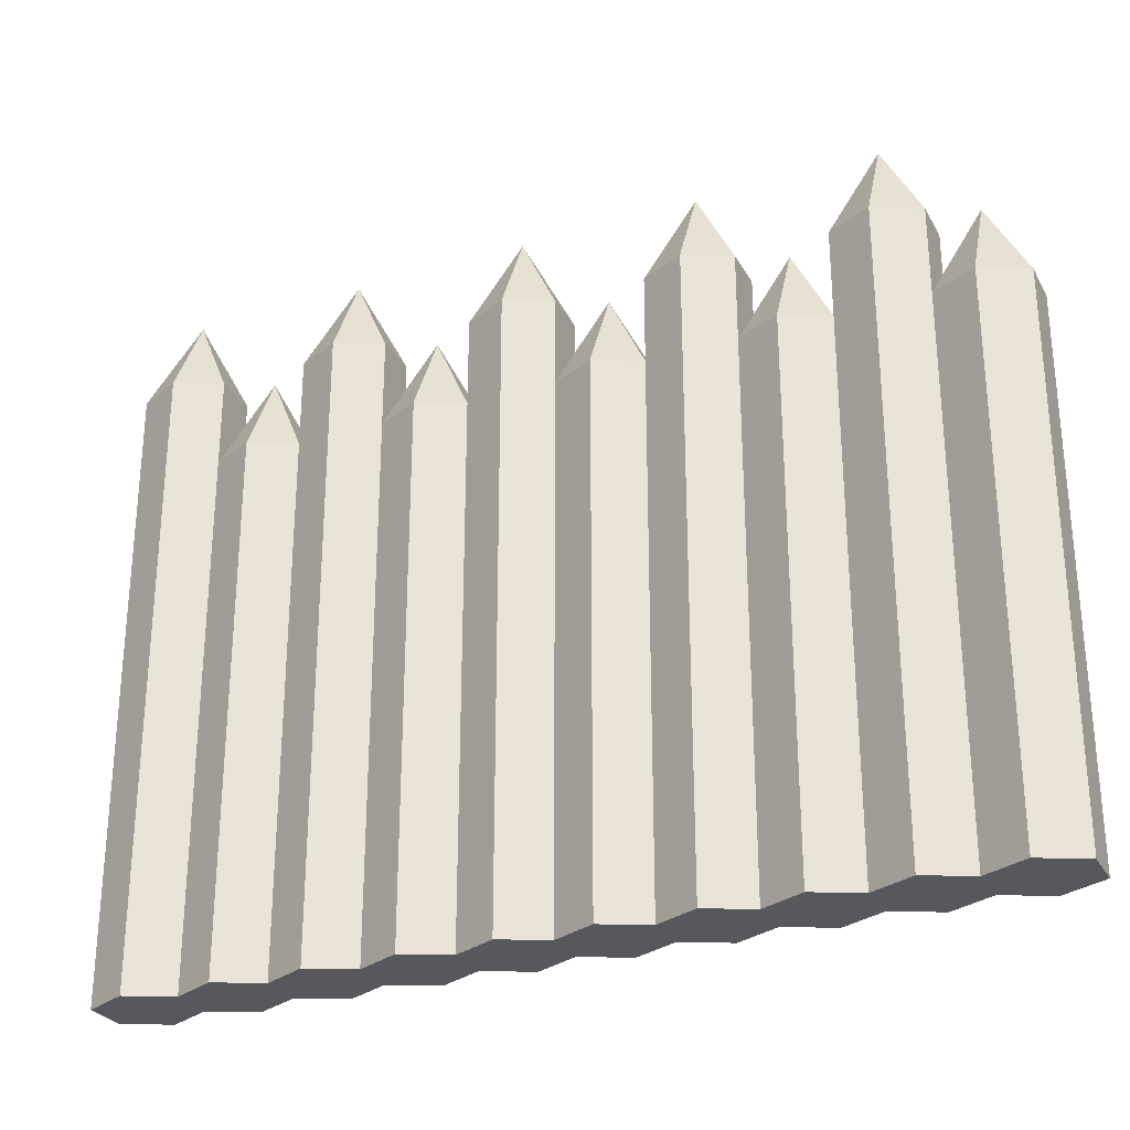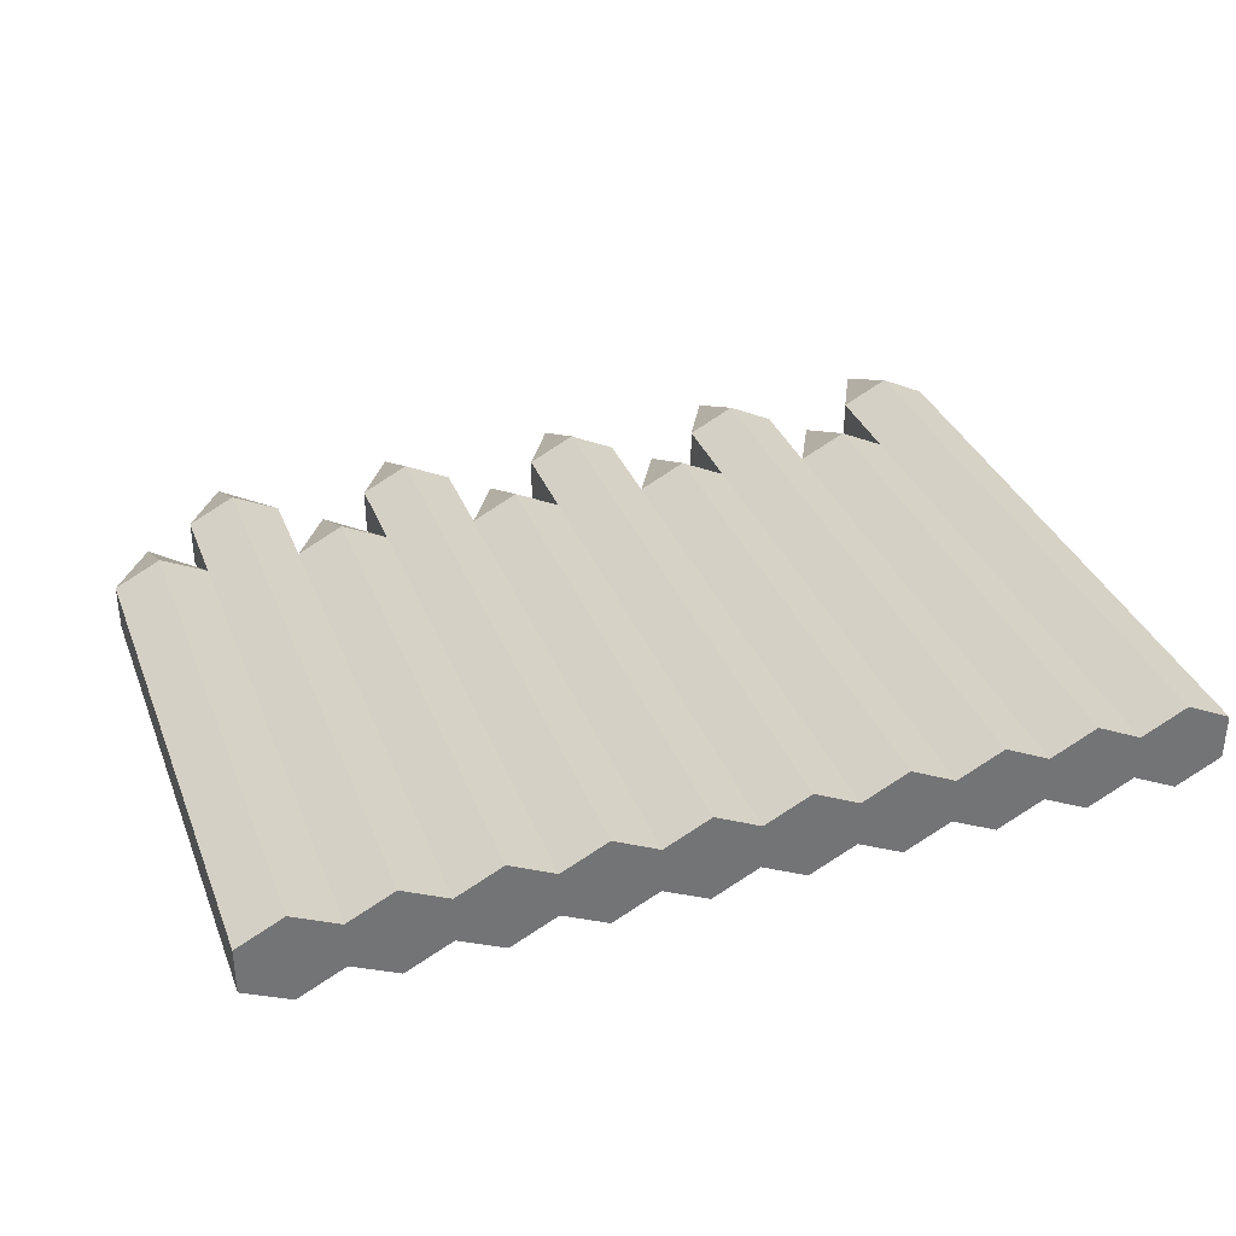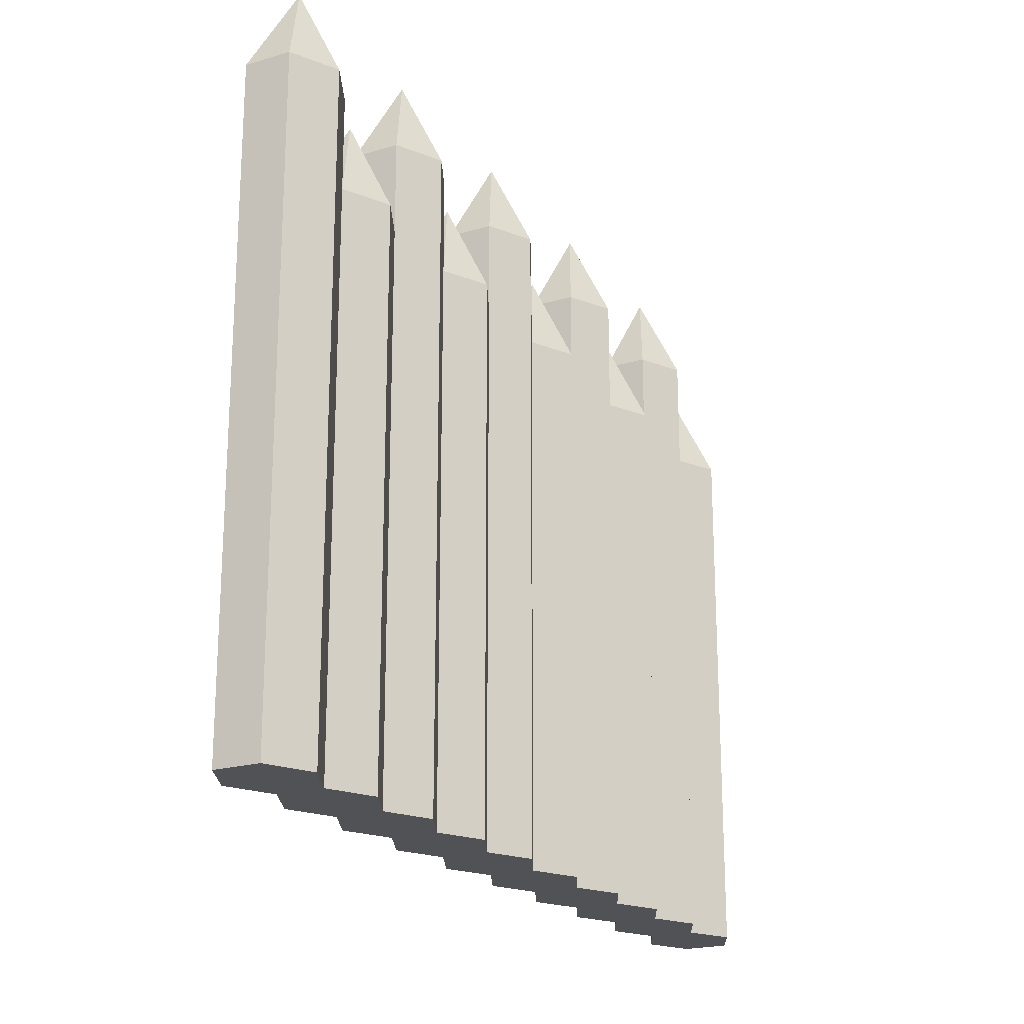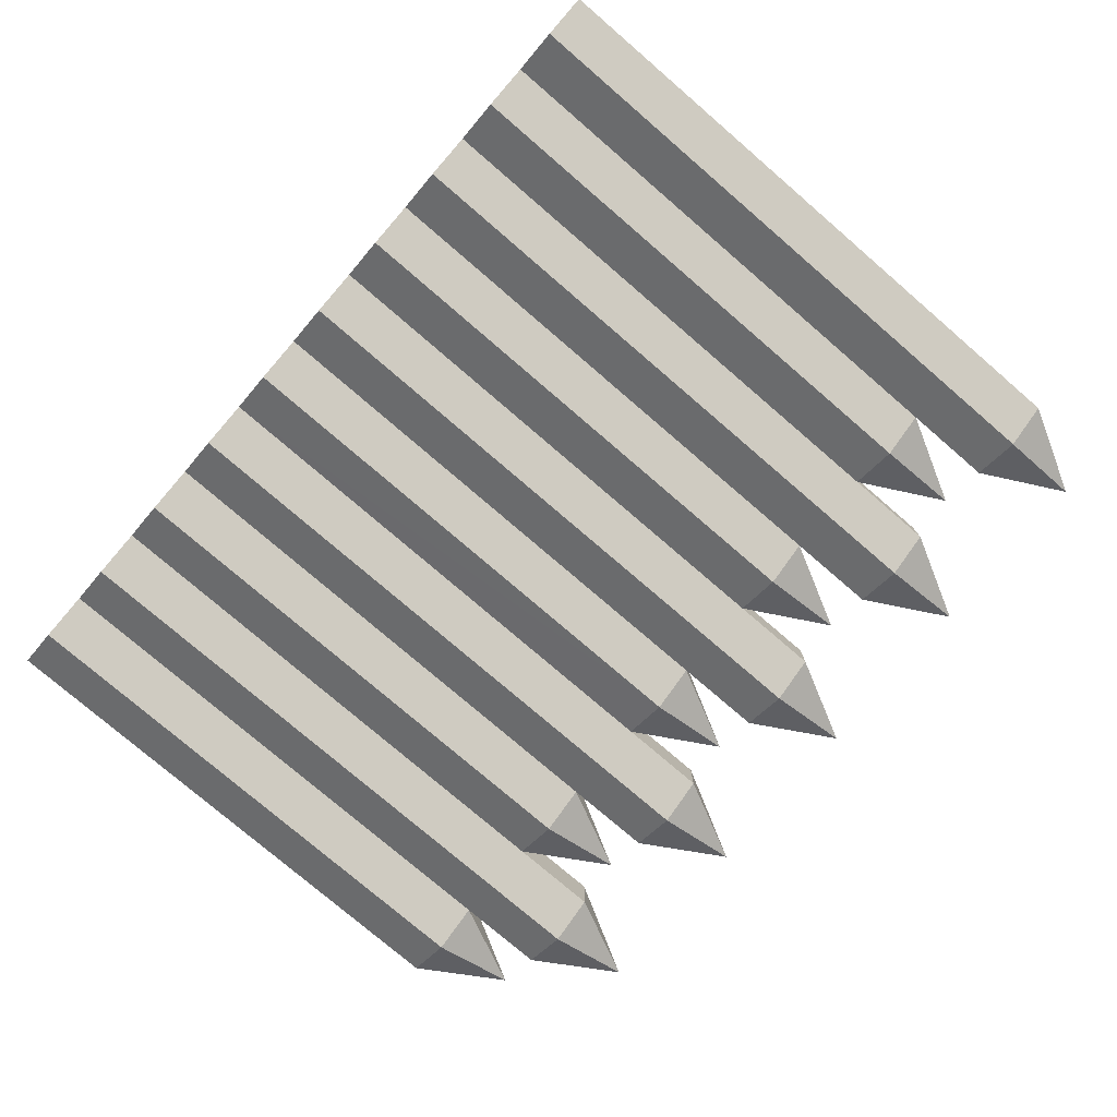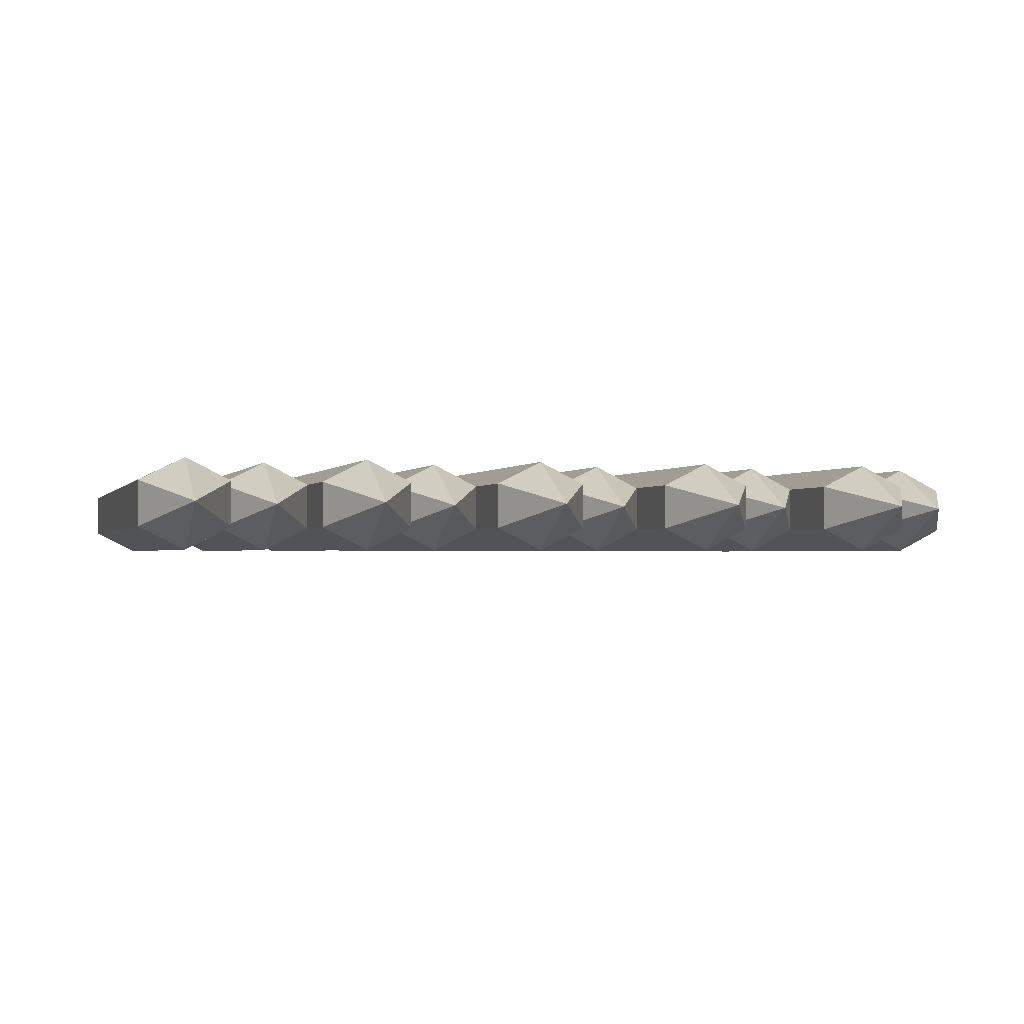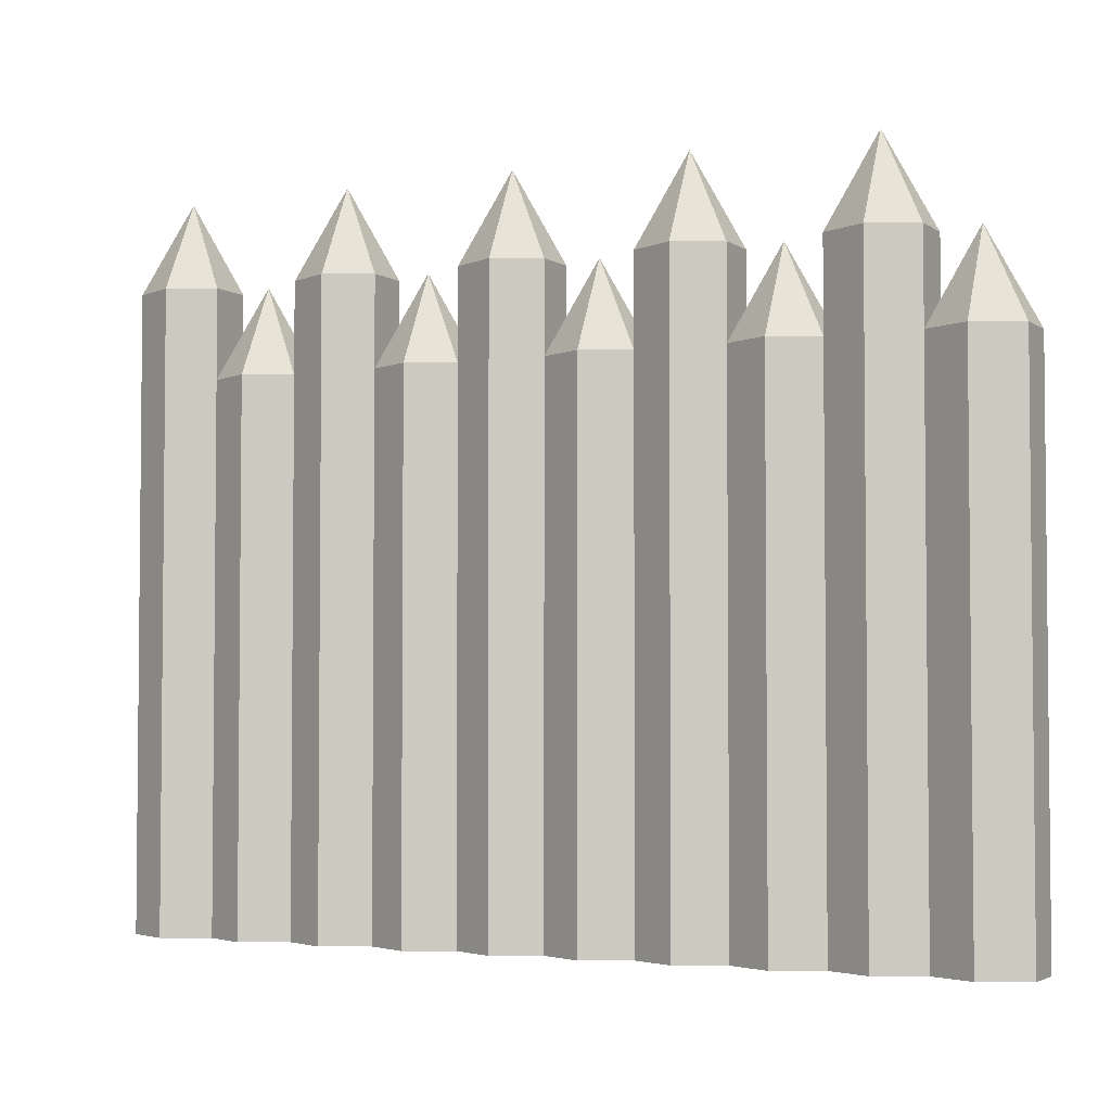
<metadata>
{"format":"obj","ext":"obj","renderer":"f3d","projection":"perspective","resolution":1024,"background":"white","views":[{"elev":-28.0,"azim":-156.0,"up":"+Y"},{"elev":34.7,"azim":-19.7,"up":"+Z"},{"elev":-20.8,"azim":118.1,"up":"+Y"},{"elev":-77.2,"azim":49.3,"up":"+Z"},{"elev":-1.3,"azim":164.4,"up":"+Z"},{"elev":-3.4,"azim":-152.8,"up":"+Y"}]}
</metadata>
<code>
o Cylinder
v -0.1009 -0.4152 -0.05
v -0.1009 0.1848 -0.05
v 0.3991 0.2848 0.05
v 0.3991 -0.4152 0.05
v 0.3991 0.2848 -0.05
v 0.3991 -0.4152 -0.05
v -0.1009 -0.4152 0.05
v -0.1009 0.1848 0.05
v 0.1991 -0.4152 0.05
v -0.3009 0.1848 0.05
v 0.1991 0.2848 0.05
v -0.3009 -0.4152 0.05
v -0.1009 0.2848 -0
v -0.3009 0.1848 -0.05
v -0.3009 -0.4152 -0.05
v -0.2009 -0.4152 -0.05
v -0.2009 0.2848 -0.05
v -0.2009 -0.4152 0.05
v -0.2009 0.2848 0.05
v -0.2009 0.3848 -0
v -0.3009 0.2848 -0
v -0.4009 0.2848 0.05
v -0.4009 -0.4152 0.05
v -0.4009 0.2848 -0.05
v -0.4009 -0.4152 -0.05
v -0.4009 0.3848 -0
v -0.5009 0.1848 0.05
v -0.5009 -0.4152 0.05
v -0.5009 0.1848 -0.05
v -0.5009 -0.4152 -0.05
v -0.5009 0.2848 -0
v -0.1509 -0.4152 0.025
v -0.1509 -0.4152 -0.025
v -0.2509 -0.4152 0.025
v -0.2509 -0.4152 -0.025
v -0.3509 -0.4152 0.025
v -0.3509 -0.4152 -0.025
v -0.4509 -0.4152 0.025
v -0.4509 -0.4152 -0.025
v -0.5509 -0.4152 0.025
v -0.5509 -0.4152 -0.025
v 0.3991 0.3848 -0
v 0.1991 0.2848 -0.05
v 0.1991 -0.4152 -0.05
v 0.2991 -0.4152 -0.05
v 0.2991 0.1848 -0.05
v 0.2991 -0.4152 0.05
v 0.2991 0.1848 0.05
v 0.2991 0.2848 -0
v 0.1991 0.3848 -0
v 0.09906 0.1848 0.05
v 0.09906 -0.4152 0.05
v 0.09906 0.1848 -0.05
v 0.09906 -0.4152 -0.05
v 0.09906 0.2848 -0
v -0.000943 0.2848 0.05
v -0.000943 -0.4152 0.05
v -0.000943 0.2848 -0.05
v -0.000943 -0.4152 -0.05
v -0.000943 0.3848 -0
v 0.3491 -0.4152 0.025
v 0.3491 -0.4152 -0.025
v 0.2491 -0.4152 0.025
v 0.2491 -0.4152 -0.025
v 0.1491 -0.4152 0.025
v 0.1491 -0.4152 -0.025
v 0.04906 -0.4152 0.025
v 0.04906 -0.4152 -0.025
v -0.05094 -0.4152 0.025
v -0.05094 -0.4152 -0.025
v 0.4491 -0.4152 0.025
v 0.4491 -0.4152 -0.025
v -0.1509 0.2847 0.02493
v -0.1509 0.2847 -0.02493
v -0.2509 0.2848 0.025
v -0.2509 0.2848 -0.025
v -0.3509 0.2848 0.025
v -0.3509 0.2848 -0.025
v -0.4509 0.2848 0.025
v -0.4509 0.2848 -0.025
v 0.3491 0.2848 0.025
v 0.3491 0.2848 -0.025
v 0.2491 0.2848 0.025
v 0.2491 0.2848 -0.025
v 0.1491 0.2848 0.025
v 0.1491 0.2848 -0.025
v 0.04906 0.2848 0.025
v 0.04906 0.2848 -0.025
v -0.05094 0.2848 0.025
v -0.05094 0.2848 -0.025
v 0.4491 0.2848 0.025
v 0.4491 0.2848 -0.025
v -0.1509 0.185 0.02493
v -0.1509 0.185 -0.02493
v -0.2509 0.1848 0.025
v -0.2509 0.1848 -0.025
v -0.3509 0.1848 0.025
v -0.3509 0.1848 -0.025
v -0.4509 0.1848 0.025
v -0.4509 0.1848 -0.025
v 0.3491 0.1848 0.025
v 0.3491 0.1848 -0.025
v 0.2491 0.1848 0.025
v 0.2491 0.1848 -0.025
v 0.1491 0.1848 0.025
v 0.1491 0.1848 -0.025
v 0.04906 0.1848 0.025
v 0.04906 0.1848 -0.025
v -0.05094 0.1848 0.025
v -0.05094 0.1848 -0.025
v -0.5509 0.1848 0.025
v -0.5509 0.1848 -0.025
g Cylinder_Cylinder_LogSide
f 31 27 99
f 99 27 28
f 111 40 28
f 40 111 112
f 100 39 30
f 25 24 98
f 96 35 15
f 30 41 112
f 24 100 80
f 15 37 98
f 17 96 76
f 16 17 94
f 33 94 2
f 110 70 1
f 23 99 38
f 22 23 97
f 97 36 12
f 12 34 95
f 18 95 34
f 19 18 93
f 8 93 32
f 7 69 109
f 57 109 69
f 56 57 107
f 107 67 52
f 52 65 105
f 9 105 65
f 11 9 103
f 103 63 47
f 47 61 101
f 3 81 101
f 4 71 91
f 92 91 71
f 92 72 6
f 5 6 102
f 102 62 45
f 45 64 104
f 43 84 104
f 43 44 106
f 54 68 108
f 106 66 54
f 58 88 108
f 58 59 110
f 100 99 79
f 96 95 75
f 89 109 110
f 106 105 85
f 102 101 81
f 77 97 98
f 83 103 104
f 108 107 87
f 73 93 94
f 38 99 28
f 27 111 28
f 41 40 112
f 29 100 30
f 98 37 25
f 24 78 98
f 14 96 15
f 29 30 112
f 100 24 25
f 25 39 100
f 14 15 98
f 96 17 16
f 16 35 96
f 94 33 16
f 17 74 94
f 1 33 2
f 2 110 1
f 99 23 22
f 22 79 99
f 97 77 22
f 23 36 97
f 10 97 12
f 10 12 95
f 95 18 19
f 19 75 95
f 93 73 19
f 18 32 93
f 7 8 32
f 8 7 109
f 109 57 56
f 56 89 109
f 107 87 56
f 57 67 107
f 51 107 52
f 51 52 105
f 105 9 11
f 11 85 105
f 103 83 11
f 9 63 103
f 48 103 47
f 48 47 101
f 101 4 3
f 4 101 61
f 3 4 91
f 72 92 71
f 5 92 6
f 102 82 5
f 6 62 102
f 46 102 45
f 46 45 104
f 104 44 43
f 44 104 64
f 106 86 43
f 44 66 106
f 53 54 108
f 53 106 54
f 108 59 58
f 59 108 68
f 110 90 58
f 59 70 110
f 80 100 79
f 76 96 75
f 90 89 110
f 86 106 85
f 82 102 81
f 78 77 98
f 84 83 104
f 88 108 87
f 74 73 94
g Cylinder_Cylinder_LogTop
f 61 47 45
f 44 9 66
f 54 52 68
f 59 57 70
f 33 1 7
f 16 18 35
f 15 12 37
f 25 23 39
f 30 28 41
f 62 6 4
f 42 92 5
f 91 92 42
f 42 3 91
f 42 5 82
f 81 42 82
f 42 81 3
f 101 49 102
f 49 46 102
f 49 104 46
f 49 101 48
f 49 48 103
f 103 104 49
f 50 84 43
f 83 84 50
f 50 11 83
f 50 85 11
f 50 43 86
f 85 50 86
f 55 53 108
f 55 106 53
f 107 55 108
f 55 105 51
f 55 51 107
f 105 106 55
f 60 58 88
f 87 60 88
f 60 87 56
f 60 56 89
f 89 90 60
f 60 90 58
f 13 94 2
f 13 2 110
f 93 94 13
f 13 8 93
f 13 109 8
f 109 13 110
f 20 74 17
f 20 17 76
f 75 20 76
f 20 75 19
f 20 19 73
f 73 74 20
f 21 10 95
f 21 97 10
f 97 21 98
f 21 14 98
f 21 96 14
f 95 96 21
f 26 24 80
f 79 26 80
f 26 79 22
f 26 22 77
f 77 78 26
f 26 78 24
f 111 31 112
f 31 111 27
f 31 29 112
f 31 100 29
f 99 27 31
f 45 62 61
f 63 64 45
f 45 47 63
f 9 44 64
f 9 65 66
f 64 63 9
f 52 54 66
f 52 67 68
f 66 65 52
f 57 59 68
f 57 69 70
f 68 67 57
f 7 32 33
f 70 69 7
f 7 1 70
f 18 16 33
f 18 34 35
f 33 32 18
f 12 15 35
f 12 36 37
f 35 34 12
f 23 25 37
f 23 38 39
f 37 36 23
f 28 30 39
f 28 40 41
f 39 38 28
f 4 61 62
f 72 71 4
f 4 6 72
f 100 99 31

</code>
